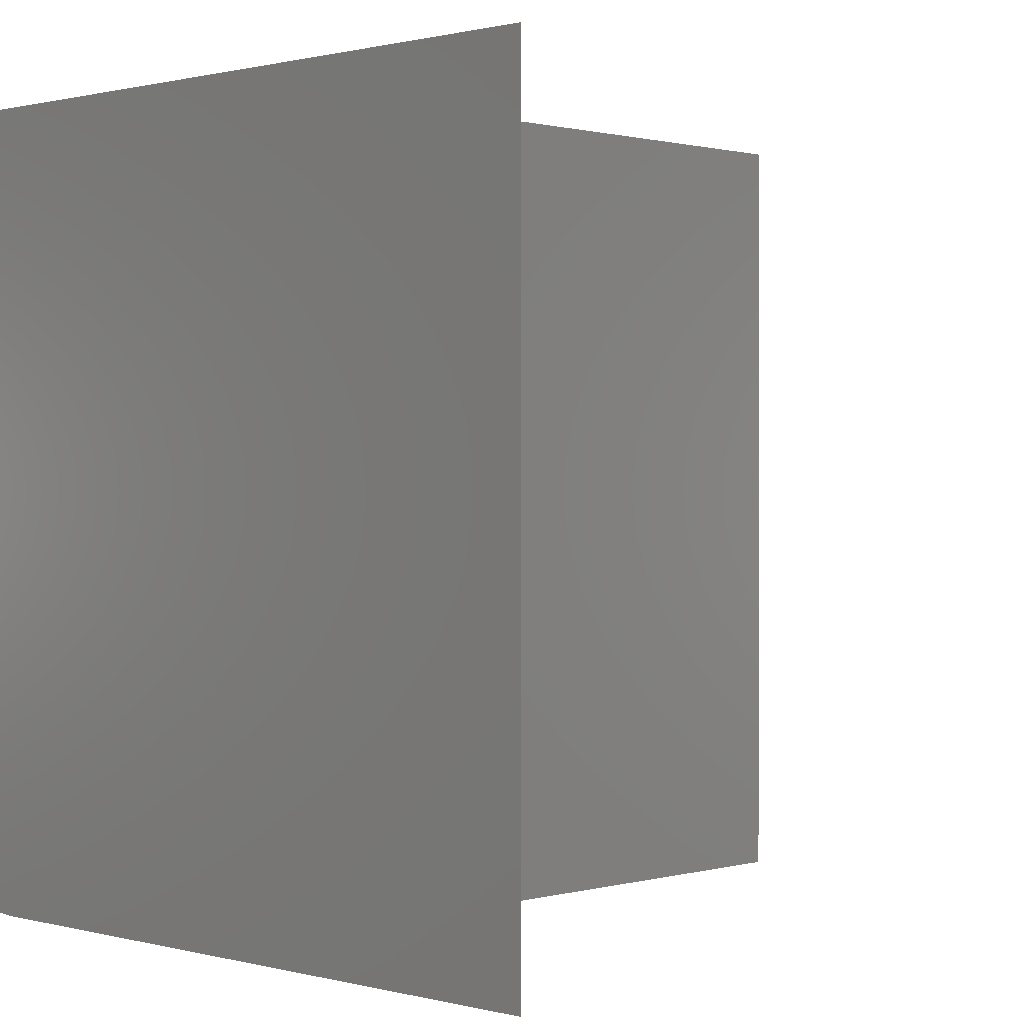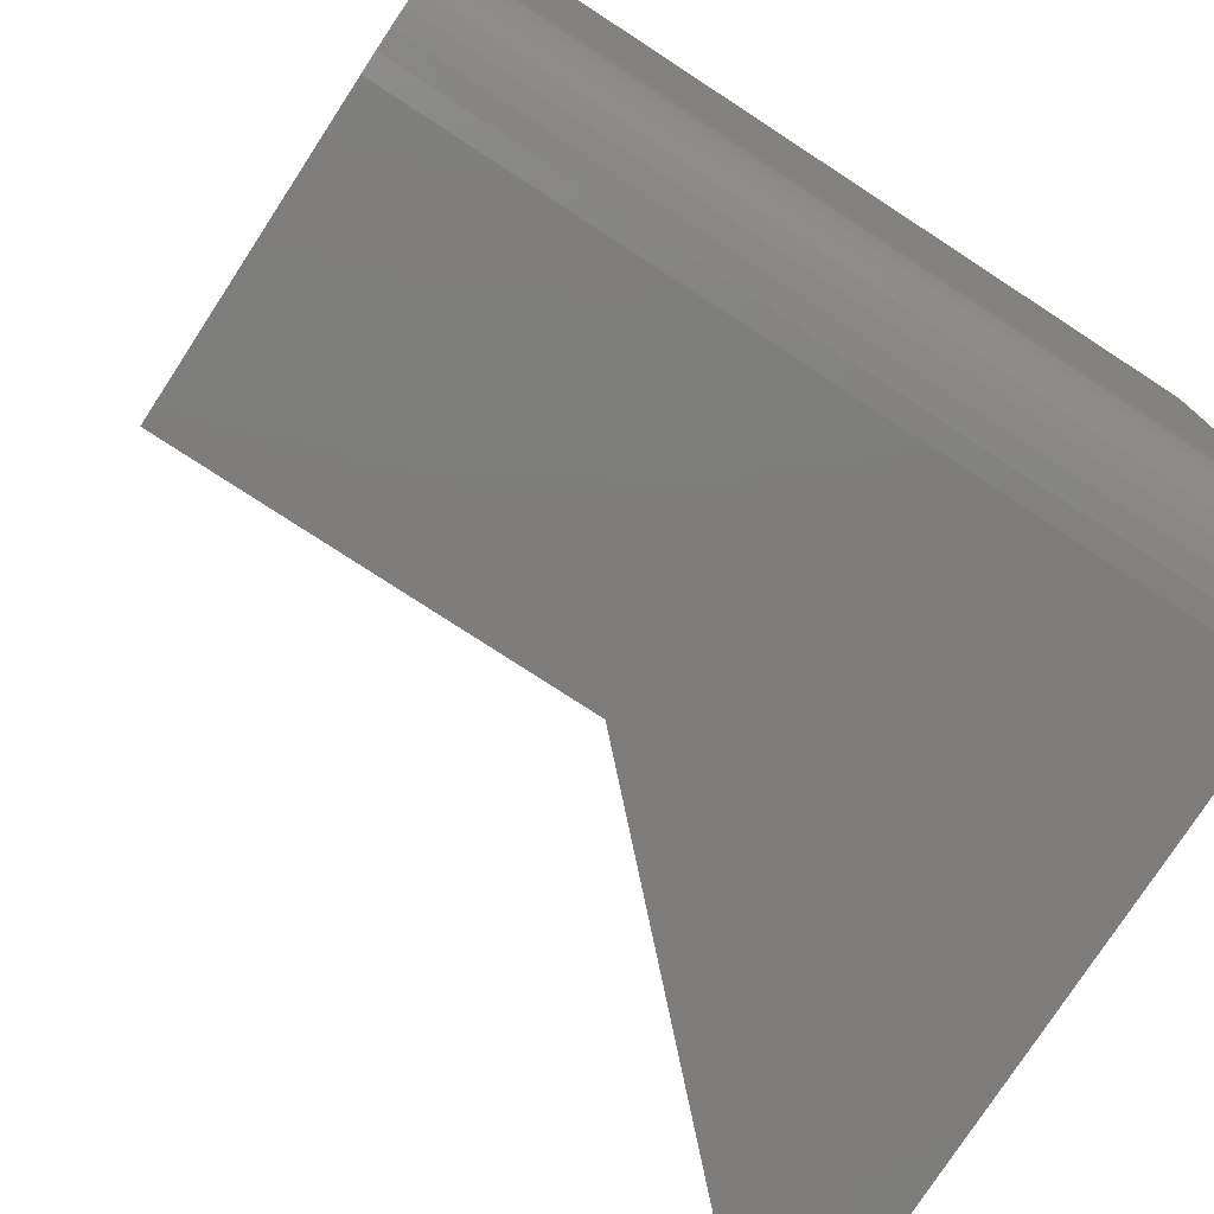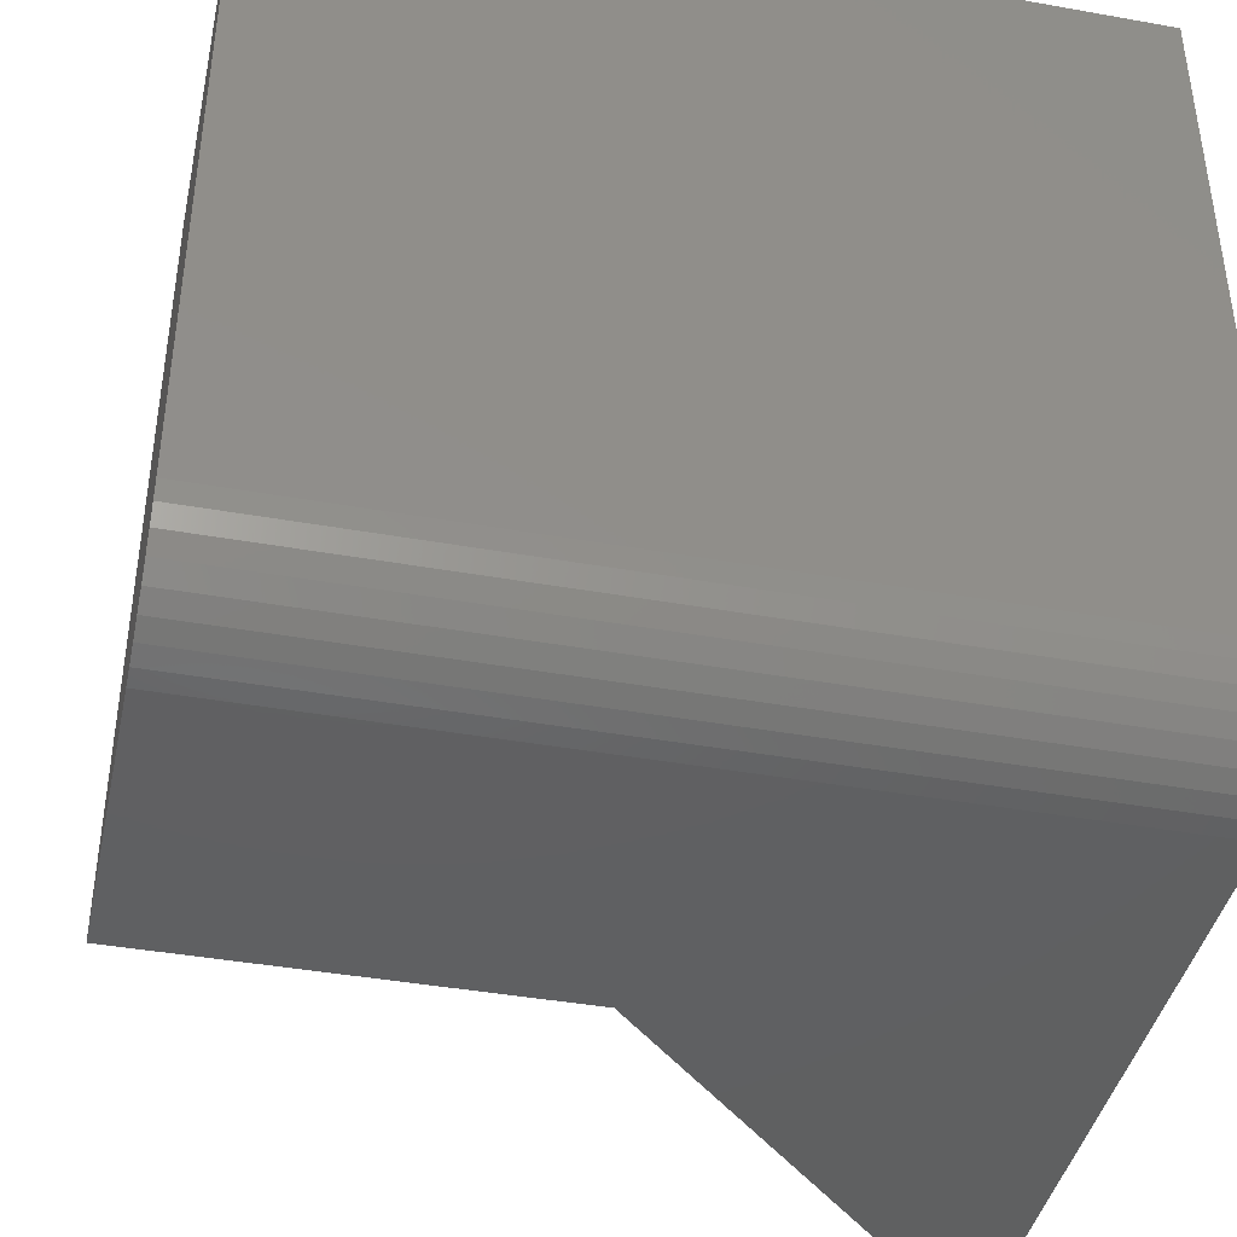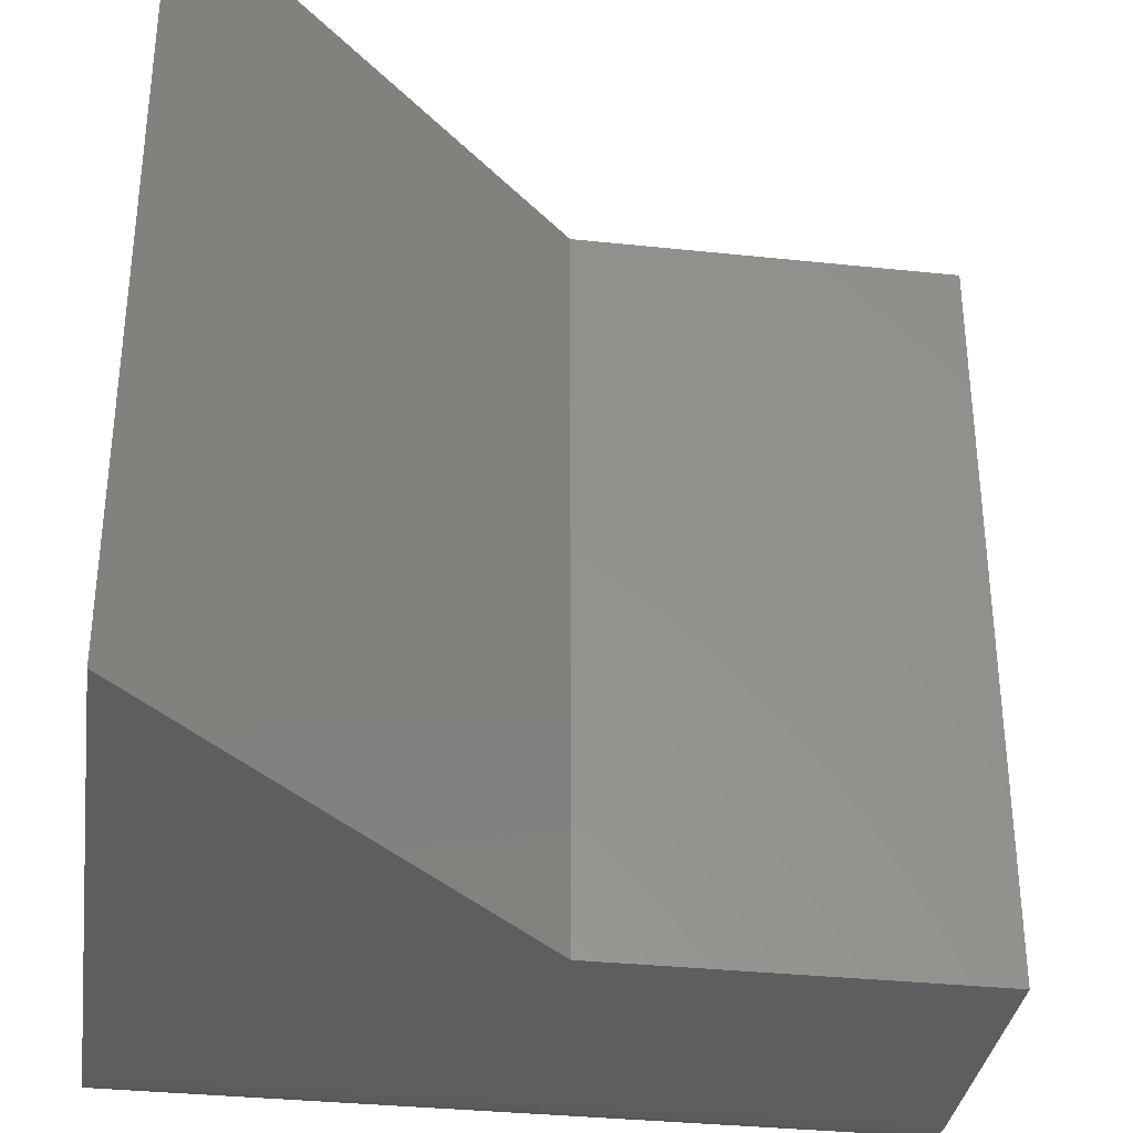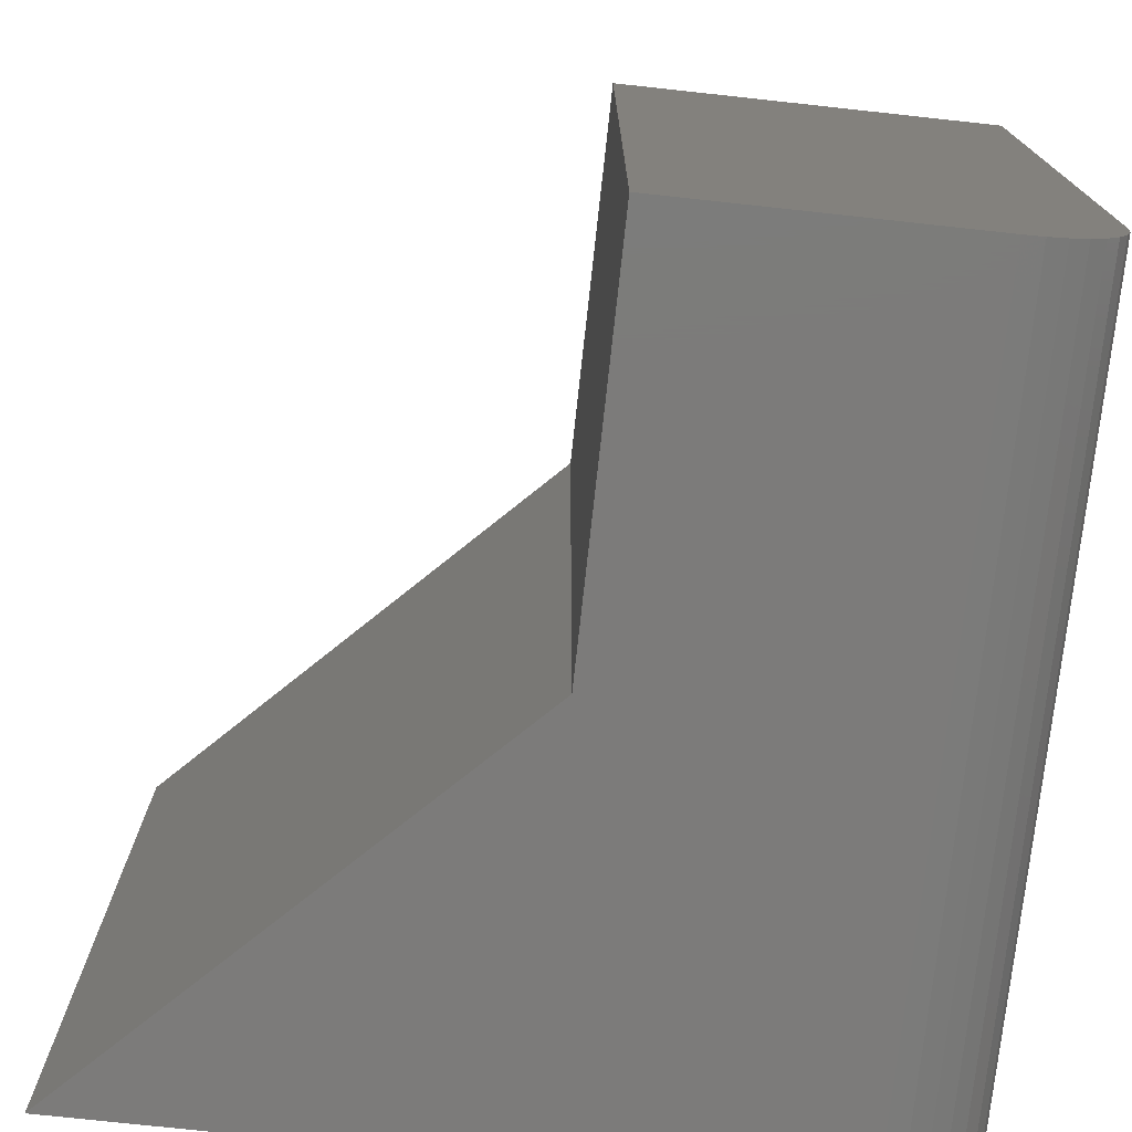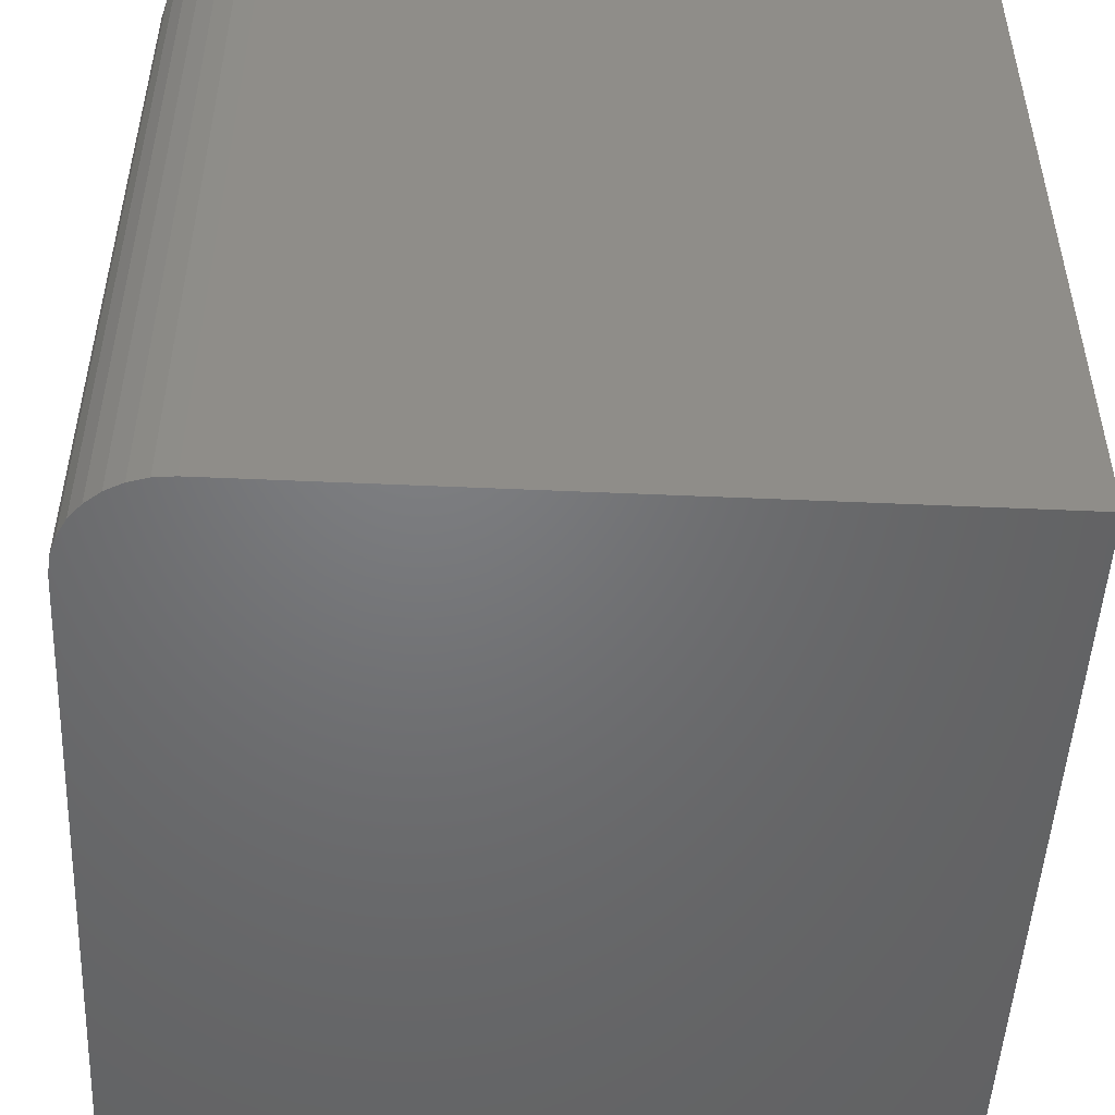
<metadata>
{"format":"stl","ext":"stl","renderer":"f3d","projection":"perspective","resolution":1024,"background":"white","views":[{"elev":0.7,"azim":-135.7,"up":"+Y"},{"elev":-77.2,"azim":56.9,"up":"+Y"},{"elev":-41.5,"azim":77.8,"up":"+Y"},{"elev":-34.3,"azim":-98.1,"up":"+Y"},{"elev":-74.8,"azim":-6.2,"up":"+Y"},{"elev":-49.9,"azim":87.2,"up":"+Z"}]}
</metadata>
<code>
# stl→obj: 26 verts, 48 faces
v -0.09375 -0.7422 0.75
v -0.3711 -0.7422 0.75
v -0.09375 -0.7422 -4.018e-17
v -0.3711 -0.7422 0.3789
v -0.75 -0.7422 0
v -0.07546 -0.7404 0.75
v -0.05787 -0.7351 0.75
v -0.04167 -0.7264 0.75
v -0.02746 -0.7147 0.75
v -0.0158 -0.7005 0.75
v -0.007136 -0.6843 0.75
v -0.001801 -0.6667 0.75
v 1.179e-16 -0.6484 0.75
v 4.592e-17 8.327e-17 0.75
v -0.3711 4.207e-17 0.75
v 7.199e-17 -0.6484 -4.592e-17
v 0 8.327e-17 -4.592e-17
v -0.001801 -0.6667 -4.581e-17
v -0.007136 -0.6843 -4.549e-17
v -0.0158 -0.7005 -4.496e-17
v -0.02746 -0.7147 -4.424e-17
v -0.04167 -0.7264 -4.337e-17
v -0.05787 -0.7351 -4.238e-17
v -0.07546 -0.7404 -4.13e-17
v -0.75 0 0
v -0.3711 4.207e-17 0.3789
f 1 2 3
f 3 2 4
f 3 4 5
f 2 1 6
f 2 6 7
f 2 7 8
f 2 8 9
f 2 9 10
f 2 10 11
f 2 11 12
f 2 12 13
f 2 13 14
f 2 14 15
f 16 17 13
f 13 17 14
f 17 16 18
f 17 18 19
f 17 19 20
f 17 20 21
f 17 21 22
f 17 22 23
f 17 23 24
f 17 24 3
f 17 3 5
f 17 5 25
f 16 13 18
f 18 13 12
f 18 12 19
f 19 12 11
f 19 11 20
f 20 11 10
f 20 10 21
f 21 10 9
f 21 9 22
f 22 9 8
f 22 8 23
f 23 8 7
f 23 7 24
f 24 7 6
f 24 6 3
f 3 6 1
f 25 26 17
f 17 26 15
f 17 15 14
f 26 25 4
f 4 25 5
f 15 26 2
f 2 26 4

</code>
